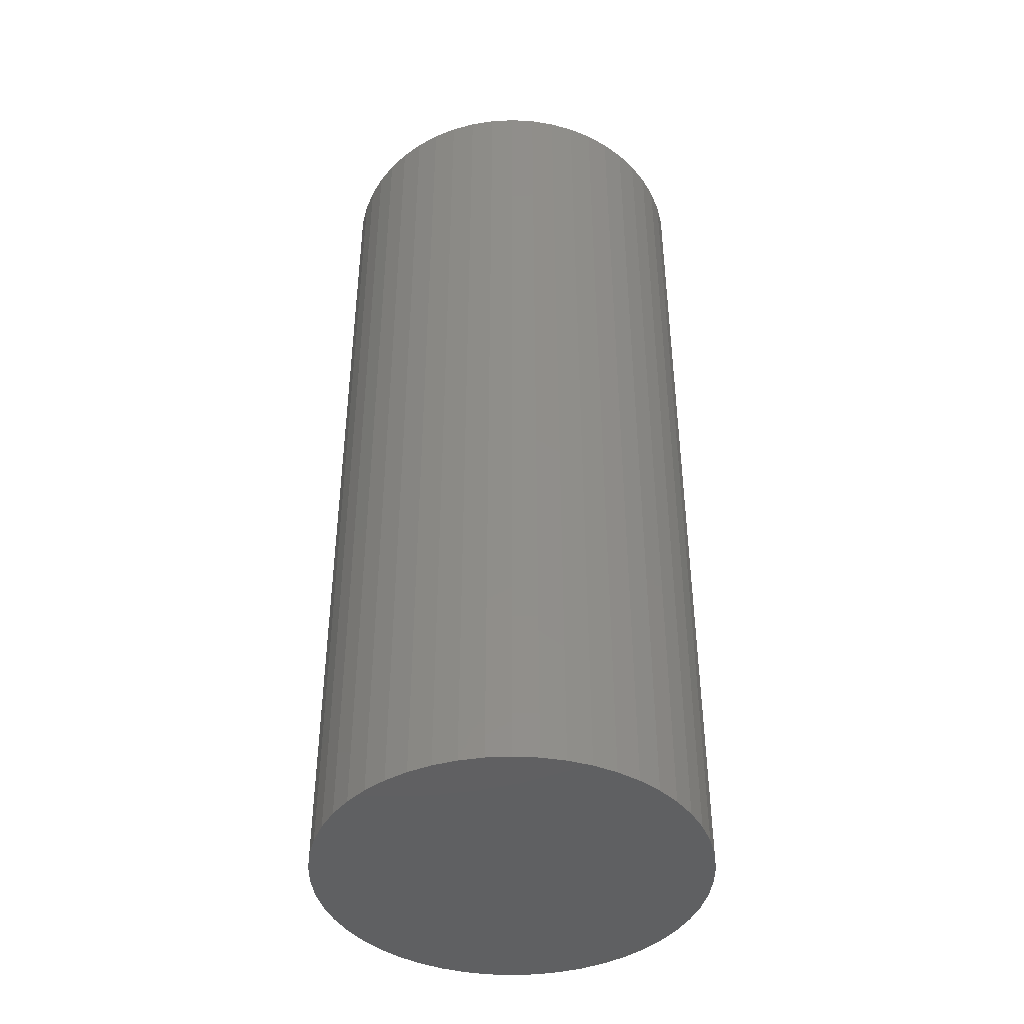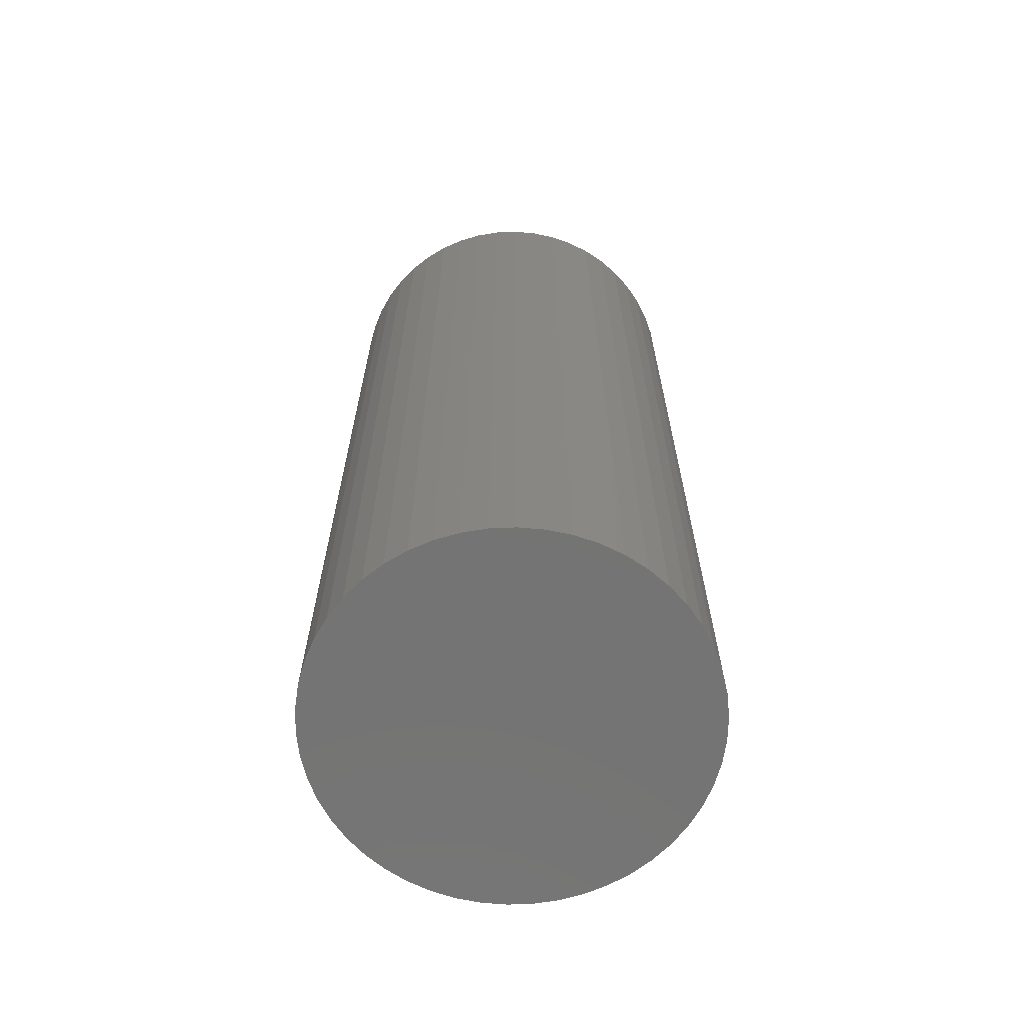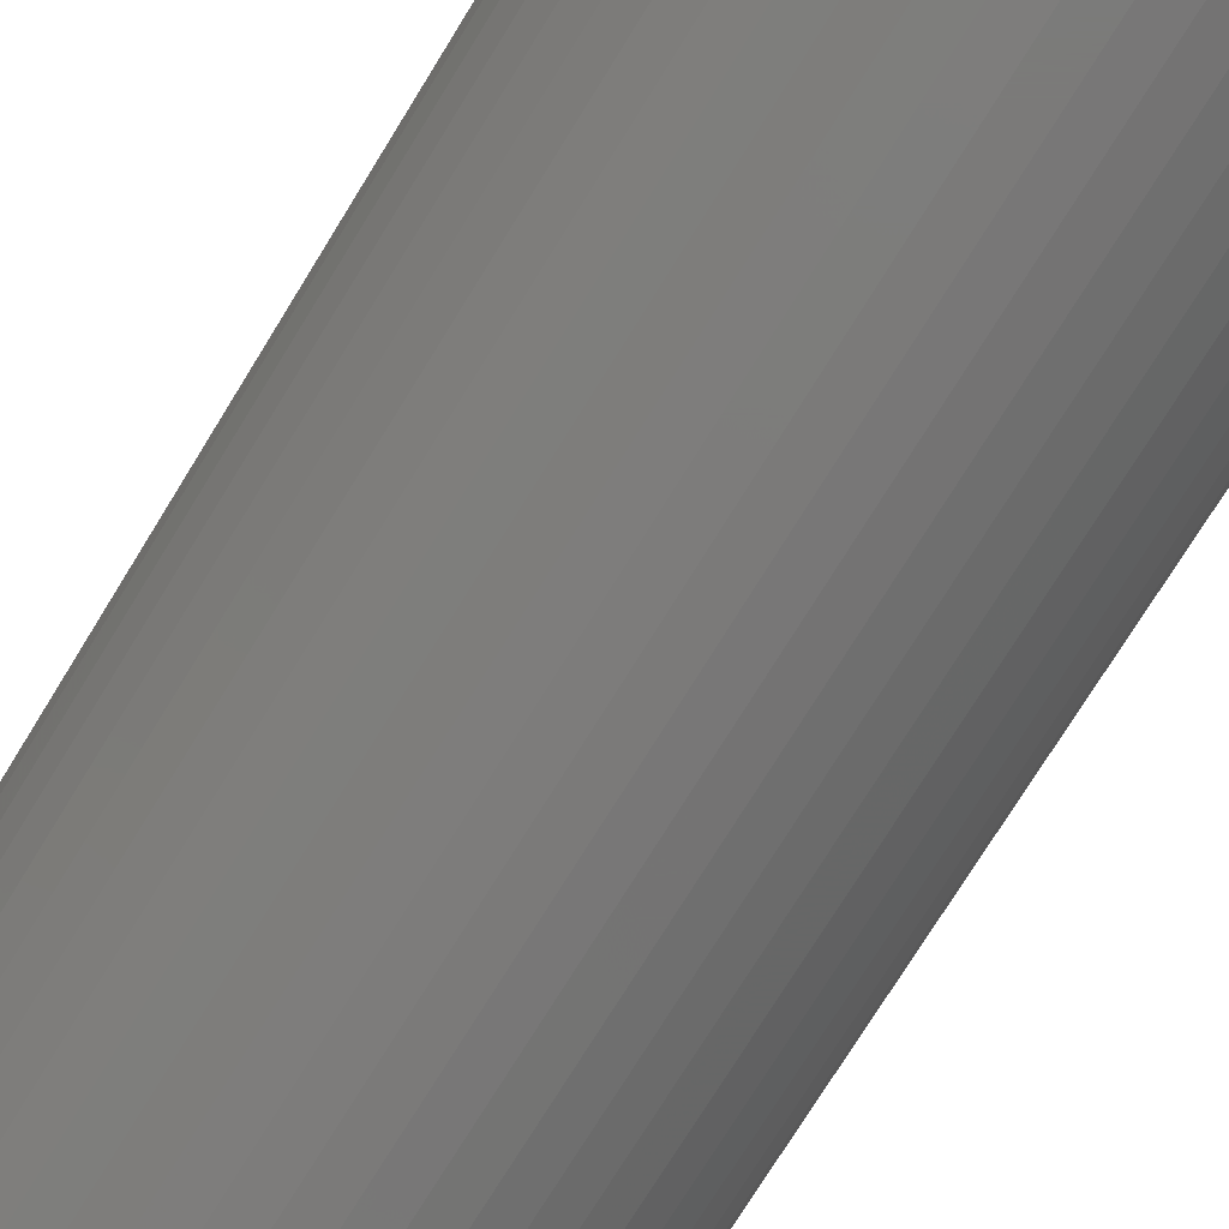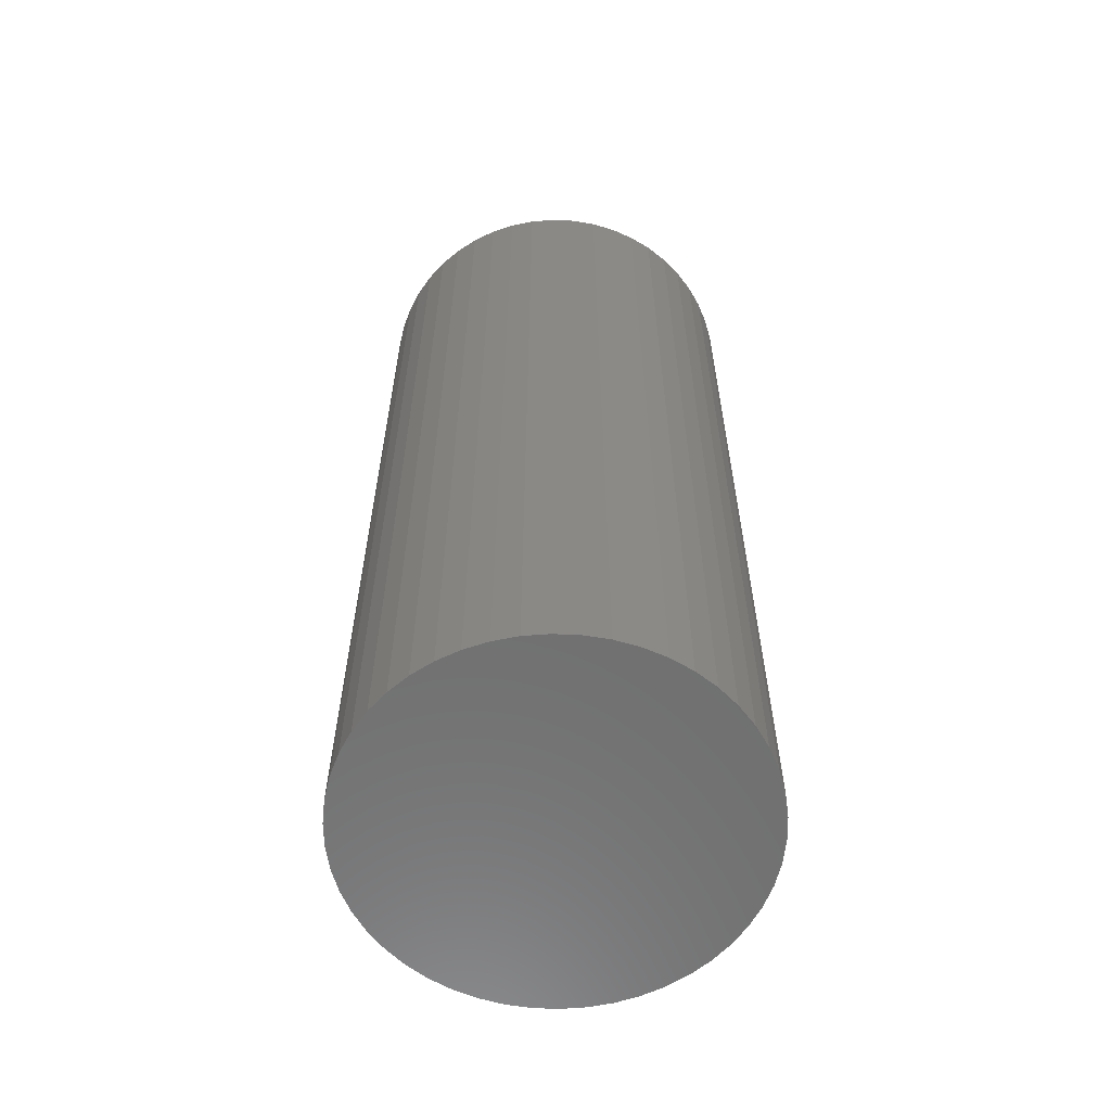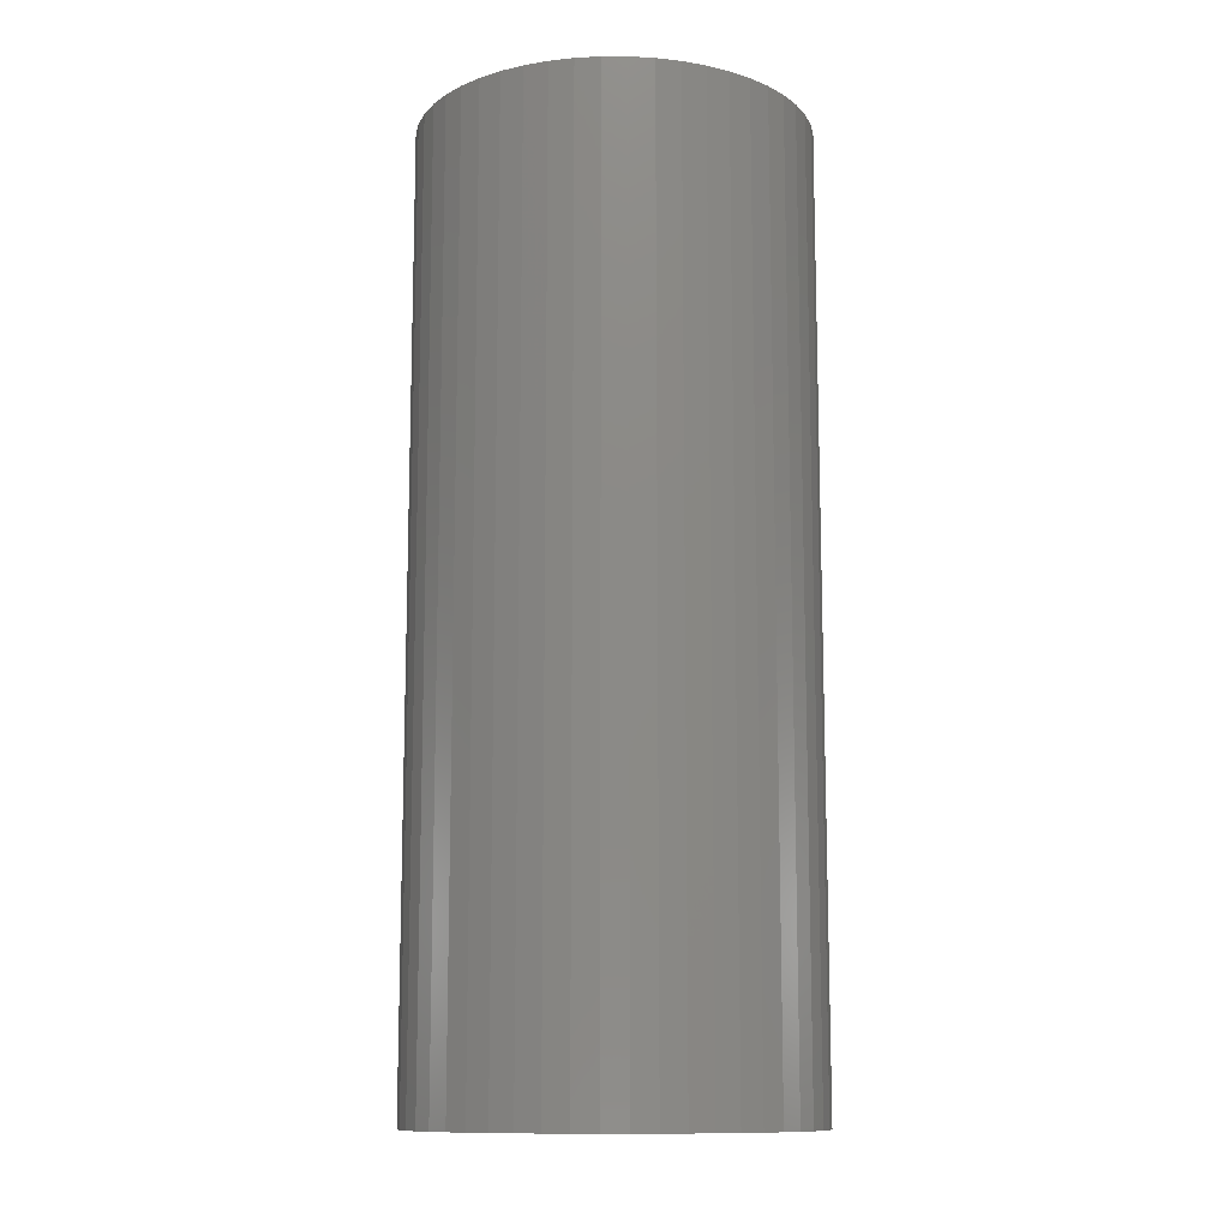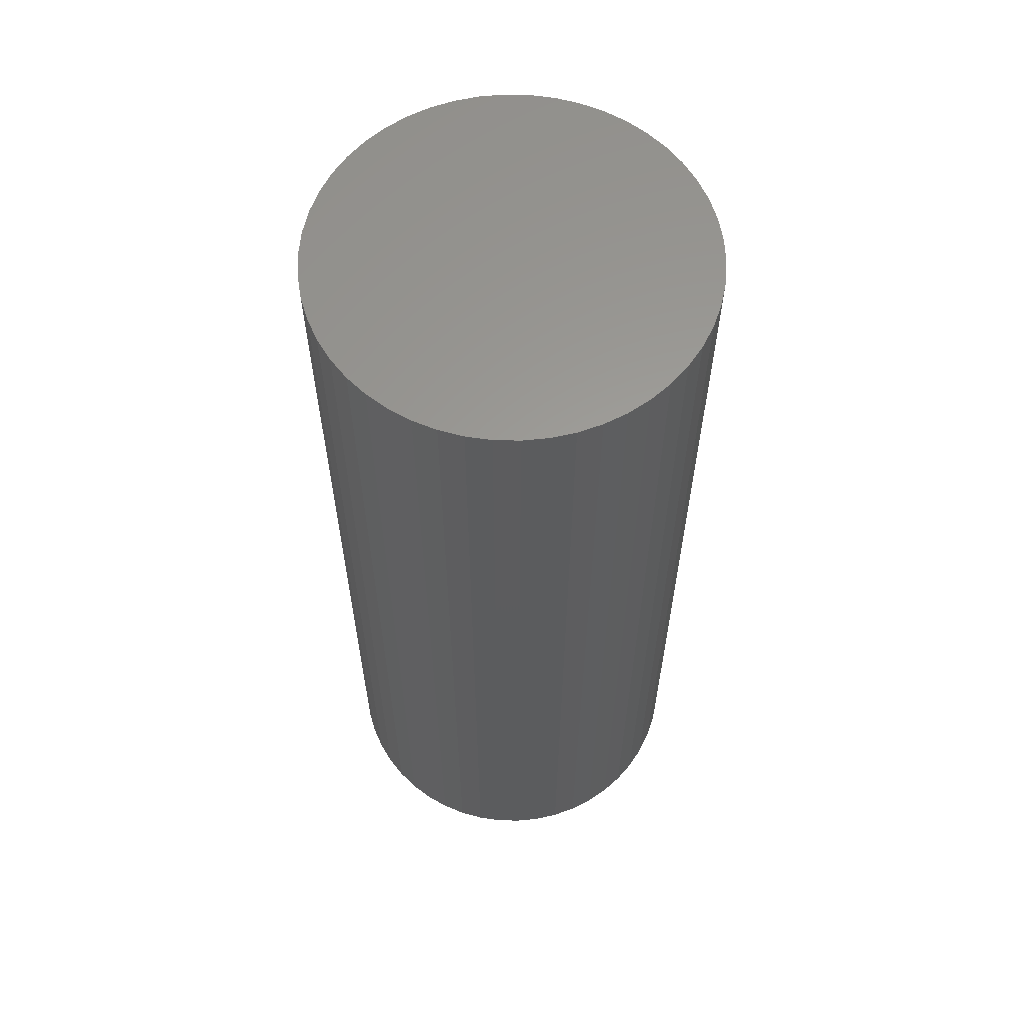
<metadata>
{"format":"stl","ext":"stl","renderer":"f3d","projection":"perspective","resolution":1024,"background":"white","views":[{"elev":-42.6,"azim":-10.9,"up":"+Z"},{"elev":-66.1,"azim":-148.9,"up":"+Z"},{"elev":-73.6,"azim":148.5,"up":"+Y"},{"elev":-60.6,"azim":112.6,"up":"+Z"},{"elev":-11.8,"azim":-151.3,"up":"+Z"},{"elev":60.7,"azim":51.7,"up":"+Z"}]}
</metadata>
<code>
# stl→obj: 100 verts, 196 faces
v 11.35 0 27.5
v 11.26 1.423 -27.5
v 11.26 1.423 27.5
v 11.35 0 -27.5
v 10.99 2.823 -27.5
v 10.99 2.823 27.5
v 0.7127 11.33 -27.5
v -0.7127 11.33 27.5
v 0.7127 11.33 27.5
v -0.7127 11.33 -27.5
v 11.26 -1.423 -27.5
v 10.99 -2.823 -27.5
v 10.55 -4.178 -27.5
v 10.55 4.178 -27.5
v 9.946 -5.468 -27.5
v 9.946 5.468 -27.5
v 9.182 -6.671 -27.5
v 9.182 6.671 -27.5
v 8.274 -7.77 -27.5
v 8.274 7.77 -27.5
v 7.235 -8.745 -27.5
v 7.235 8.745 -27.5
v 6.082 -9.583 -27.5
v 6.082 9.583 -27.5
v 4.833 -10.27 -27.5
v 4.833 10.27 -27.5
v 3.507 -10.79 -27.5
v 3.507 10.79 -27.5
v 2.127 -11.15 -27.5
v 2.127 11.15 -27.5
v 0.7127 -11.33 -27.5
v -0.7127 -11.33 -27.5
v -2.127 -11.15 -27.5
v -2.127 11.15 -27.5
v -3.507 -10.79 -27.5
v -3.507 10.79 -27.5
v -4.833 -10.27 -27.5
v -4.833 10.27 -27.5
v -6.082 -9.583 -27.5
v -6.082 9.583 -27.5
v -7.235 -8.745 -27.5
v -7.235 8.745 -27.5
v -8.274 -7.77 -27.5
v -8.274 7.77 -27.5
v -9.182 -6.671 -27.5
v -9.182 6.671 -27.5
v -9.946 -5.468 -27.5
v -9.946 5.468 -27.5
v -10.55 -4.178 -27.5
v -10.55 4.178 -27.5
v -10.99 -2.823 -27.5
v -10.99 2.823 -27.5
v -11.26 -1.423 -27.5
v -11.26 1.423 -27.5
v -11.35 0 -27.5
v 7.235 8.745 27.5
v 8.274 7.77 27.5
v -8.274 7.77 27.5
v -7.235 8.745 27.5
v -4.833 10.27 27.5
v -3.507 10.79 27.5
v 10.55 4.178 27.5
v 9.946 5.468 27.5
v 9.182 6.671 27.5
v 2.127 11.15 27.5
v 3.507 10.79 27.5
v 4.833 10.27 27.5
v 6.082 9.583 27.5
v -9.946 5.468 27.5
v -10.55 4.178 27.5
v -10.99 2.823 27.5
v 11.26 -1.423 27.5
v 10.99 -2.823 27.5
v 10.55 -4.178 27.5
v 9.946 -5.468 27.5
v 9.182 -6.671 27.5
v 8.274 -7.77 27.5
v 7.235 -8.745 27.5
v 6.082 -9.583 27.5
v 4.833 -10.27 27.5
v 3.507 -10.79 27.5
v 2.127 -11.15 27.5
v 0.7127 -11.33 27.5
v -0.7127 -11.33 27.5
v -2.127 11.15 27.5
v -2.127 -11.15 27.5
v -3.507 -10.79 27.5
v -4.833 -10.27 27.5
v -6.082 9.583 27.5
v -6.082 -9.583 27.5
v -7.235 -8.745 27.5
v -8.274 -7.77 27.5
v -9.182 6.671 27.5
v -9.182 -6.671 27.5
v -9.946 -5.468 27.5
v -10.55 -4.178 27.5
v -10.99 -2.823 27.5
v -11.26 1.423 27.5
v -11.26 -1.423 27.5
v -11.35 0 27.5
f 1 2 3
f 2 1 4
f 3 5 6
f 5 3 2
f 7 8 9
f 8 7 10
f 11 2 4
f 12 2 11
f 12 5 2
f 13 5 12
f 13 14 5
f 15 14 13
f 15 16 14
f 17 16 15
f 17 18 16
f 19 18 17
f 19 20 18
f 21 20 19
f 21 22 20
f 23 22 21
f 23 24 22
f 25 24 23
f 25 26 24
f 27 26 25
f 27 28 26
f 29 28 27
f 29 30 28
f 31 30 29
f 31 7 30
f 32 7 31
f 32 10 7
f 33 10 32
f 33 34 10
f 35 34 33
f 35 36 34
f 37 36 35
f 37 38 36
f 39 38 37
f 39 40 38
f 41 40 39
f 41 42 40
f 43 42 41
f 43 44 42
f 45 44 43
f 45 46 44
f 47 46 45
f 47 48 46
f 49 48 47
f 49 50 48
f 51 50 49
f 51 52 50
f 53 52 51
f 53 54 52
f 54 53 55
f 20 56 57
f 56 20 22
f 42 58 59
f 58 42 44
f 36 60 61
f 60 36 38
f 62 16 63
f 16 62 14
f 63 18 64
f 18 63 16
f 28 65 66
f 65 28 30
f 24 67 68
f 67 24 26
f 50 69 48
f 69 50 70
f 52 70 50
f 70 52 71
f 3 72 1
f 6 72 3
f 6 73 72
f 62 73 6
f 62 74 73
f 63 74 62
f 63 75 74
f 64 75 63
f 64 76 75
f 57 76 64
f 57 77 76
f 56 77 57
f 56 78 77
f 68 78 56
f 68 79 78
f 67 79 68
f 67 80 79
f 66 80 67
f 66 81 80
f 65 81 66
f 65 82 81
f 9 82 65
f 9 83 82
f 8 83 9
f 8 84 83
f 85 84 8
f 85 86 84
f 61 86 85
f 61 87 86
f 60 87 61
f 60 88 87
f 89 88 60
f 89 90 88
f 59 90 89
f 59 91 90
f 58 91 59
f 58 92 91
f 93 92 58
f 93 94 92
f 69 94 93
f 69 95 94
f 70 95 69
f 70 96 95
f 71 96 70
f 71 97 96
f 98 97 71
f 98 99 97
f 99 98 100
f 10 85 8
f 85 10 34
f 47 96 49
f 96 47 95
f 27 80 81
f 80 27 25
f 26 66 67
f 66 26 28
f 22 68 56
f 68 22 24
f 46 58 44
f 58 46 93
f 38 89 60
f 89 38 40
f 72 4 1
f 4 72 11
f 25 79 80
f 79 25 23
f 21 77 78
f 77 21 19
f 76 15 75
f 15 76 17
f 73 11 72
f 11 73 12
f 32 83 84
f 83 32 31
f 6 14 62
f 14 6 5
f 64 20 57
f 20 64 18
f 30 9 65
f 9 30 7
f 48 93 46
f 93 48 69
f 54 71 52
f 71 54 98
f 55 98 54
f 98 55 100
f 40 59 89
f 59 40 42
f 34 61 85
f 61 34 36
f 75 13 74
f 13 75 15
f 37 87 88
f 87 37 35
f 43 94 45
f 94 43 92
f 45 95 47
f 95 45 94
f 49 97 51
f 97 49 96
f 53 100 55
f 100 53 99
f 29 81 82
f 81 29 27
f 31 82 83
f 82 31 29
f 77 17 76
f 17 77 19
f 23 78 79
f 78 23 21
f 74 12 73
f 12 74 13
f 33 84 86
f 84 33 32
f 35 86 87
f 86 35 33
f 43 91 92
f 91 43 41
f 51 99 53
f 99 51 97
f 41 90 91
f 90 41 39
f 39 88 90
f 88 39 37

</code>
